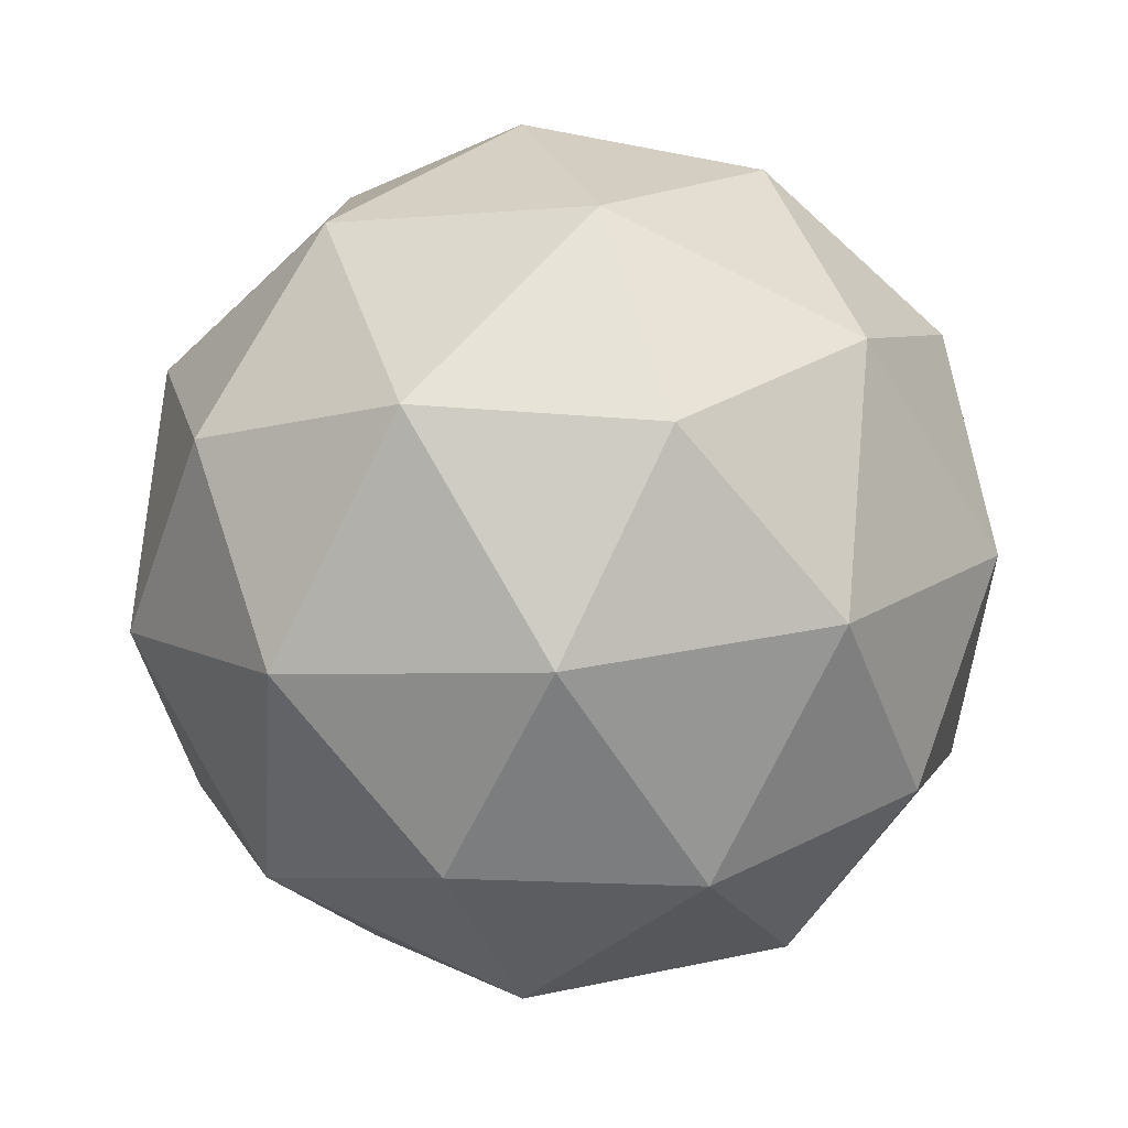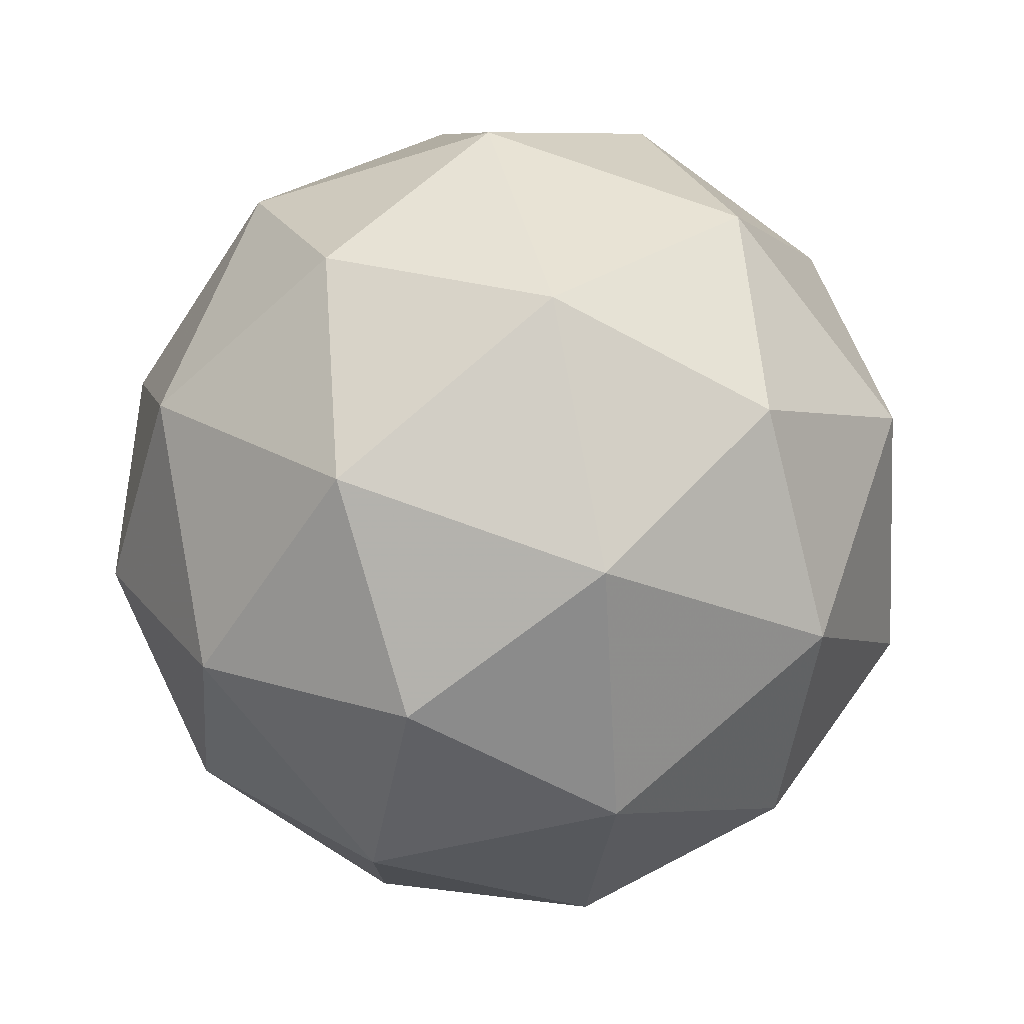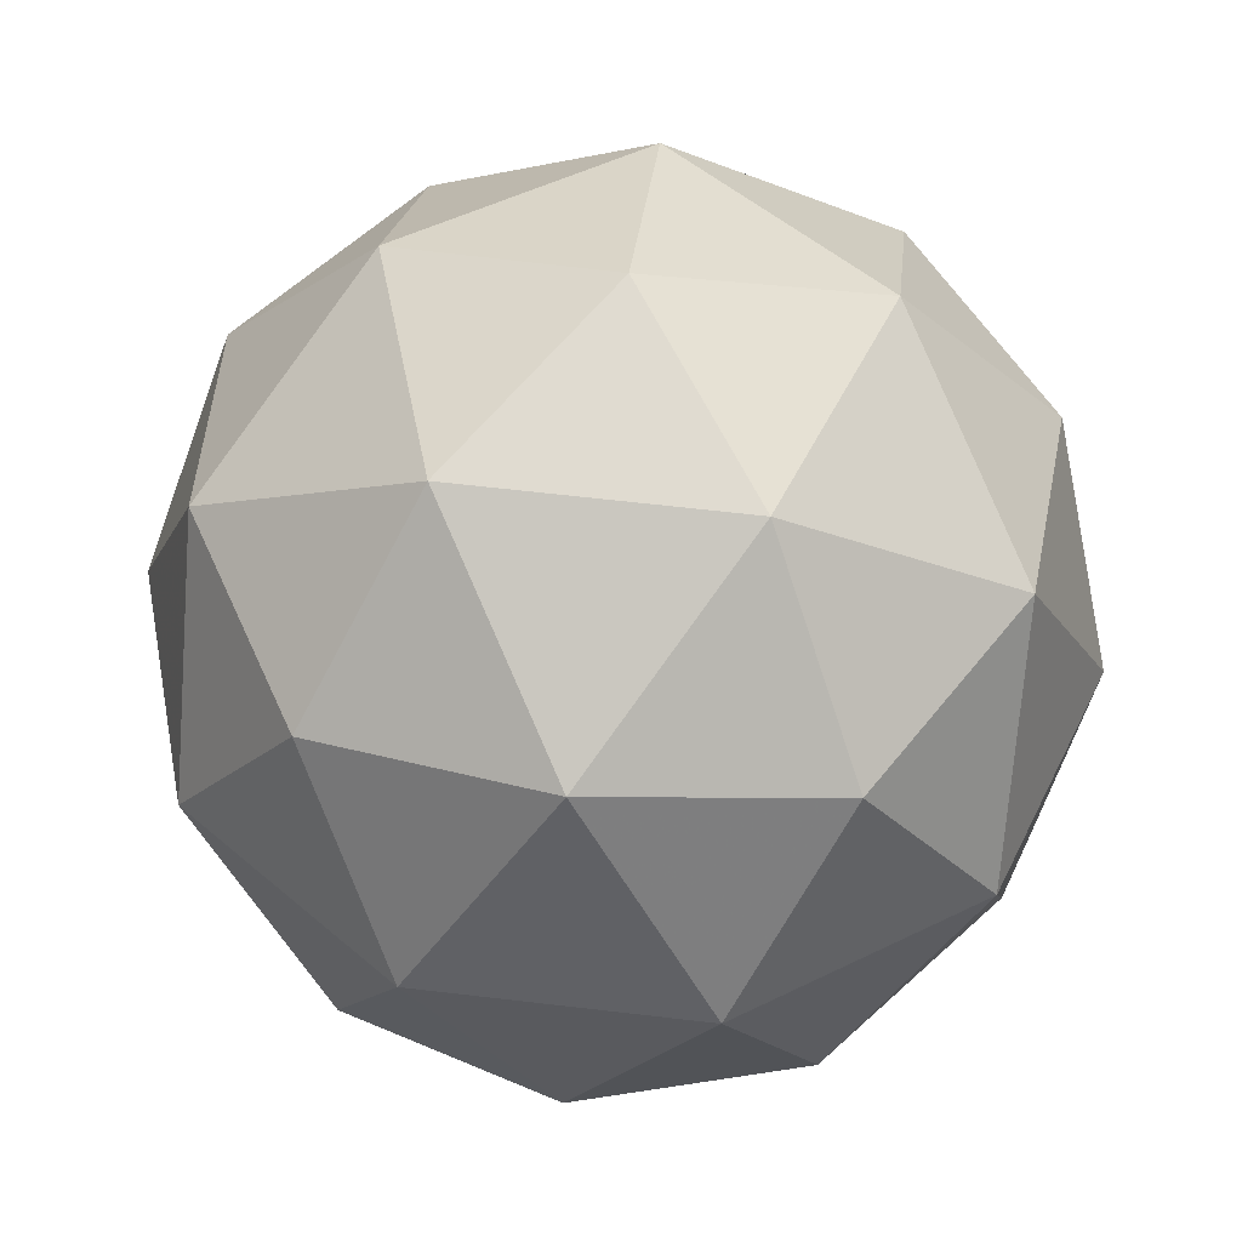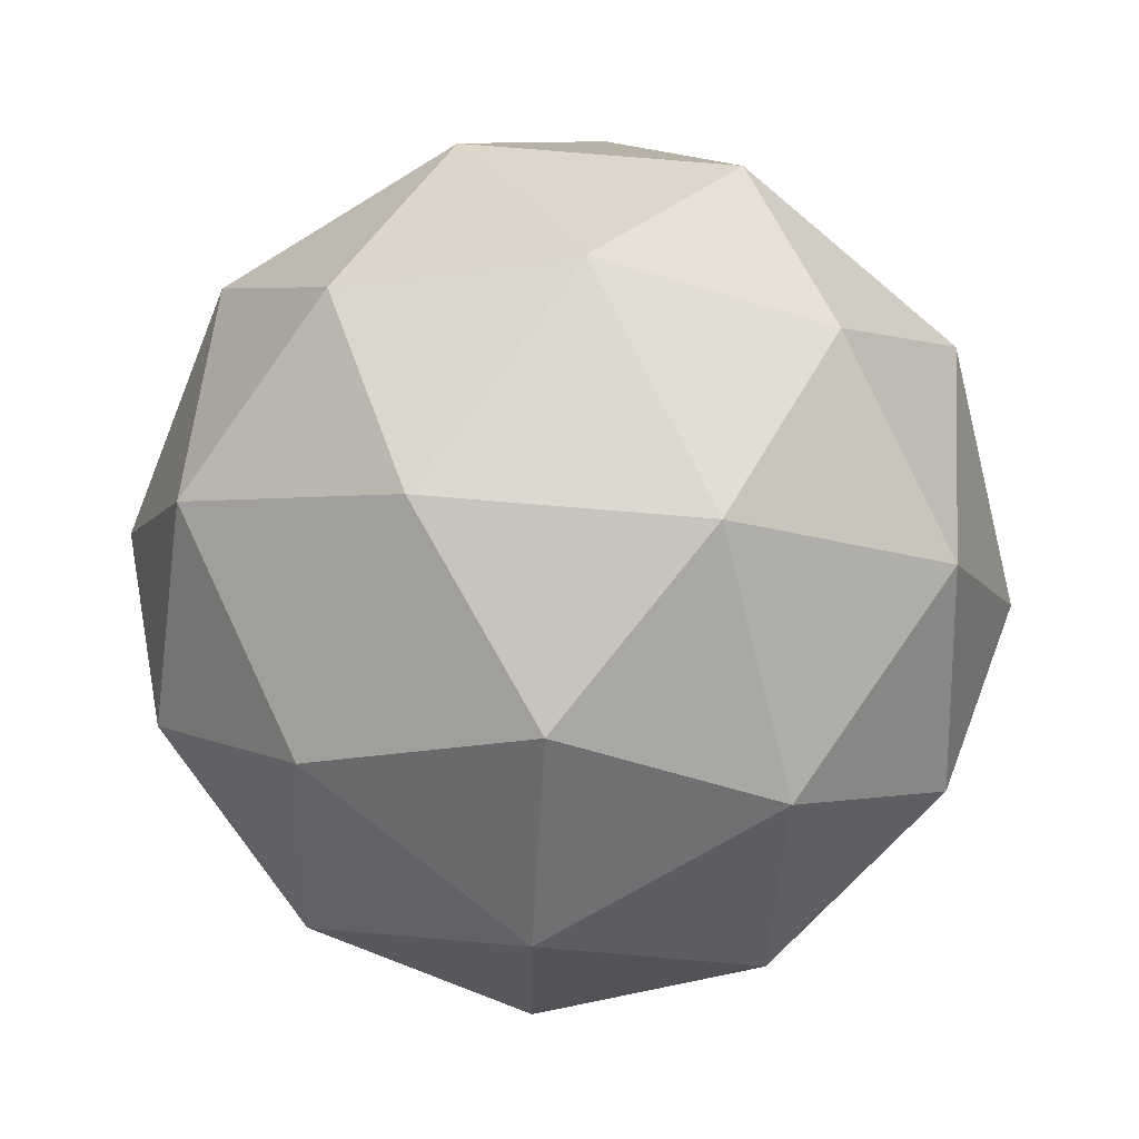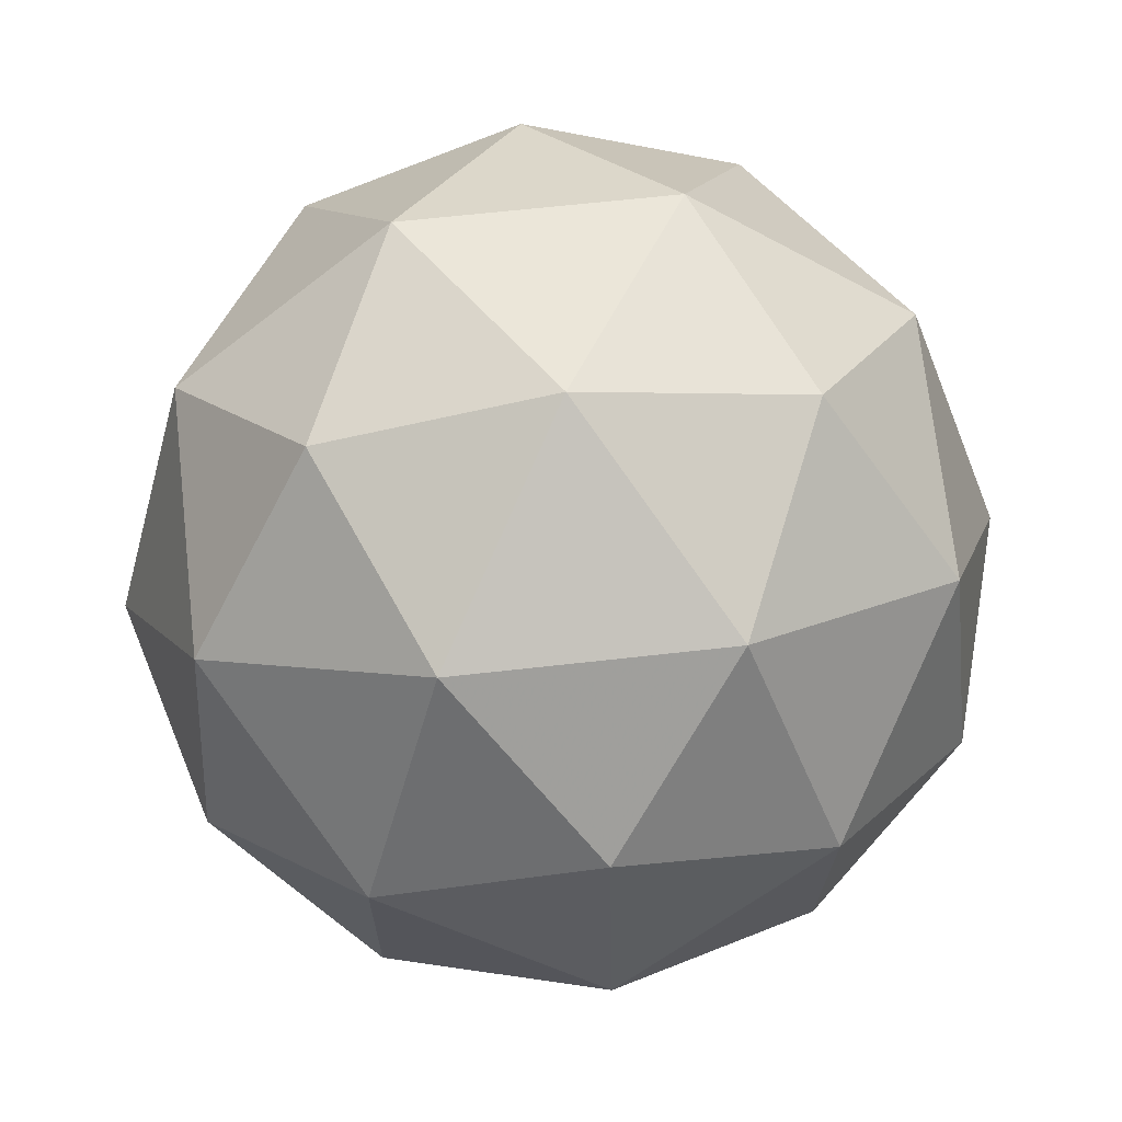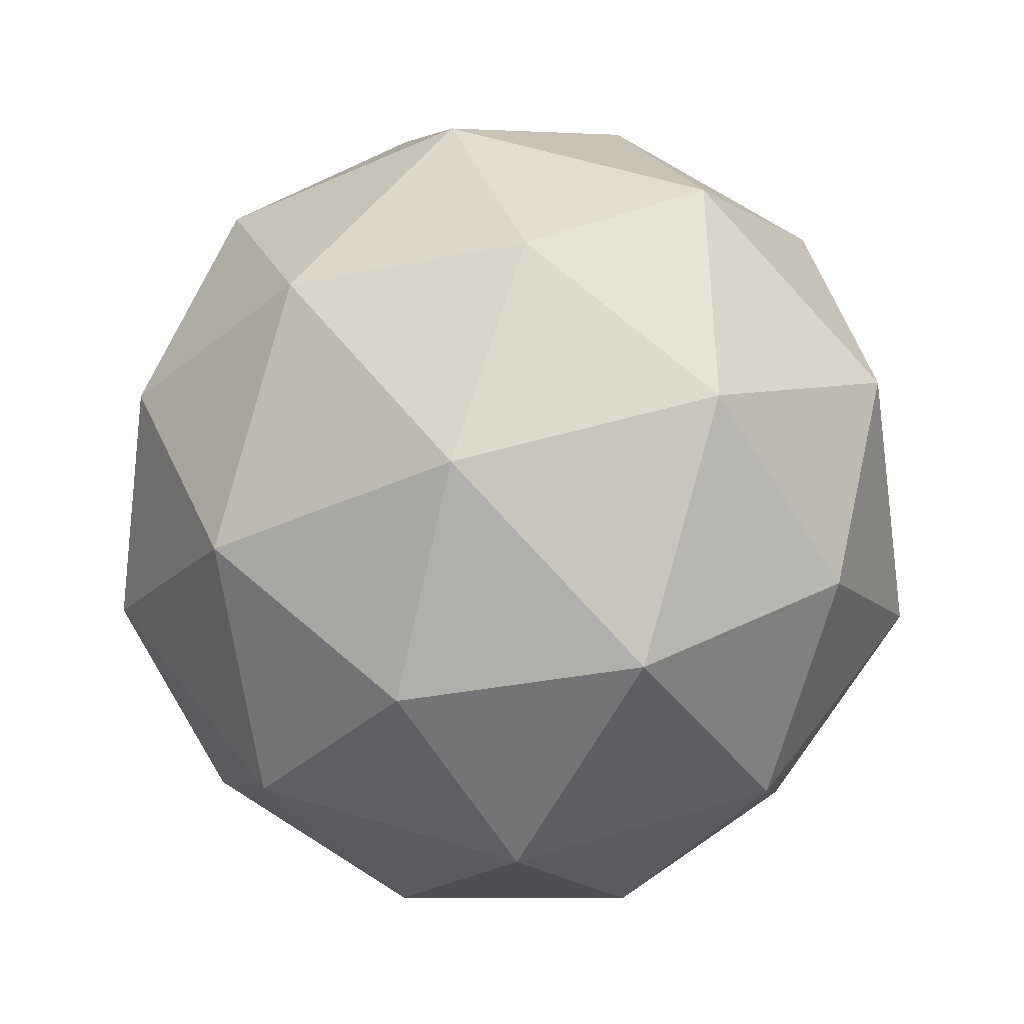
<metadata>
{"format":"obj","ext":"obj","renderer":"f3d","projection":"perspective","resolution":1024,"background":"white","views":[{"elev":43.8,"azim":127.0,"up":"+Y"},{"elev":29.9,"azim":9.2,"up":"+Y"},{"elev":18.4,"azim":149.9,"up":"+Y"},{"elev":-38.9,"azim":142.4,"up":"+Y"},{"elev":66.1,"azim":-132.1,"up":"+Y"},{"elev":49.0,"azim":-141.0,"up":"+Z"}]}
</metadata>
<code>
v 25.88 -11.04 -34.5
v 25.9 -11.08 -34.57
v 25.85 -11.02 -34.57
v 25.8 -11.02 -34.5
v 25.82 -11.08 -34.45
v 25.89 -11.12 -34.49
v 25.83 -11.09 -34.61
v 25.77 -11.05 -34.58
v 25.76 -11.09 -34.5
v 25.81 -11.16 -34.5
v 25.86 -11.16 -34.57
v 25.78 -11.13 -34.57
v 25.87 -11.02 -34.53
v 25.9 -11.06 -34.53
v 25.88 -11.05 -34.57
v 25.91 -11.11 -34.53
v 25.89 -11.08 -34.49
v 25.84 -11.02 -34.49
v 25.82 -11.01 -34.54
v 25.86 -11.06 -34.47
v 25.81 -11.05 -34.47
v 25.86 -11.11 -34.46
v 25.89 -11.13 -34.57
v 25.88 -11.15 -34.53
v 25.84 -11.05 -34.6
v 25.88 -11.09 -34.6
v 25.78 -11.03 -34.54
v 25.81 -11.03 -34.58
v 25.78 -11.09 -34.47
v 25.77 -11.05 -34.5
v 25.85 -11.15 -34.49
v 25.81 -11.13 -34.47
v 25.85 -11.13 -34.6
v 25.8 -11.07 -34.61
v 25.75 -11.07 -34.54
v 25.77 -11.13 -34.49
v 25.83 -11.17 -34.53
v 25.8 -11.12 -34.6
v 25.82 -11.16 -34.58
v 25.76 -11.09 -34.58
v 25.75 -11.12 -34.54
v 25.79 -11.16 -34.53
f 1 14 13
f 2 14 16
f 1 13 18
f 1 18 20
f 1 20 17
f 2 16 23
f 3 15 25
f 4 19 27
f 5 21 29
f 6 22 31
f 2 23 26
f 3 25 28
f 4 27 30
f 5 29 32
f 6 31 24
f 7 33 38
f 8 34 40
f 9 35 41
f 10 36 42
f 11 37 39
f 39 42 12
f 39 37 42
f 37 10 42
f 42 41 12
f 42 36 41
f 36 9 41
f 41 40 12
f 41 35 40
f 35 8 40
f 40 38 12
f 40 34 38
f 34 7 38
f 38 39 12
f 38 33 39
f 33 11 39
f 24 37 11
f 24 31 37
f 31 10 37
f 32 36 10
f 32 29 36
f 29 9 36
f 30 35 9
f 30 27 35
f 27 8 35
f 28 34 8
f 28 25 34
f 25 7 34
f 26 33 7
f 26 23 33
f 23 11 33
f 31 32 10
f 31 22 32
f 22 5 32
f 29 30 9
f 29 21 30
f 21 4 30
f 27 28 8
f 27 19 28
f 19 3 28
f 25 26 7
f 25 15 26
f 15 2 26
f 23 24 11
f 23 16 24
f 16 6 24
f 17 22 6
f 17 20 22
f 20 5 22
f 20 21 5
f 20 18 21
f 18 4 21
f 18 19 4
f 18 13 19
f 13 3 19
f 16 17 6
f 16 14 17
f 14 1 17
f 13 15 3
f 13 14 15
f 14 2 15

</code>
